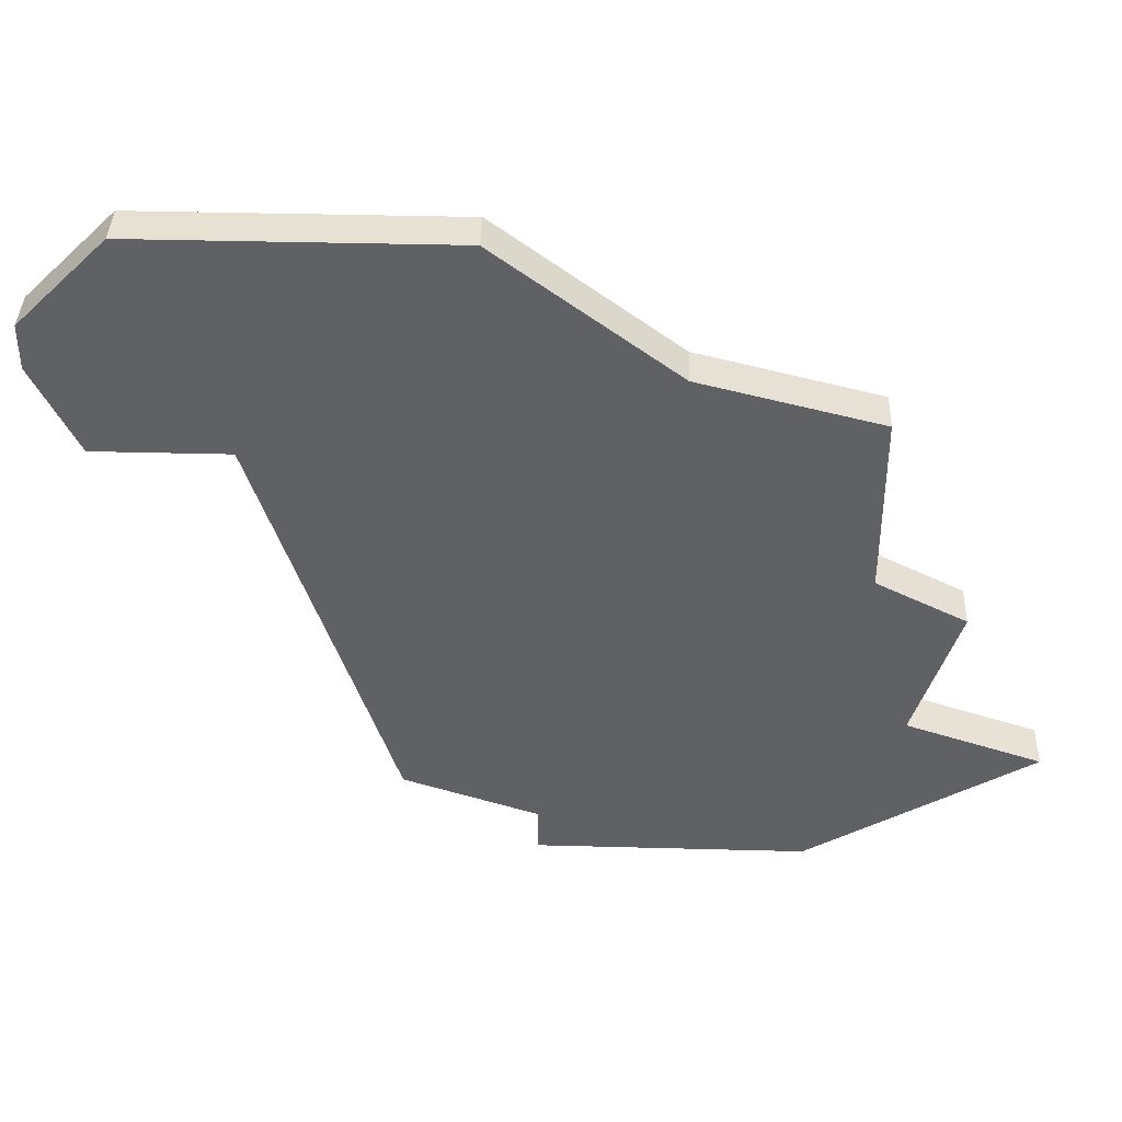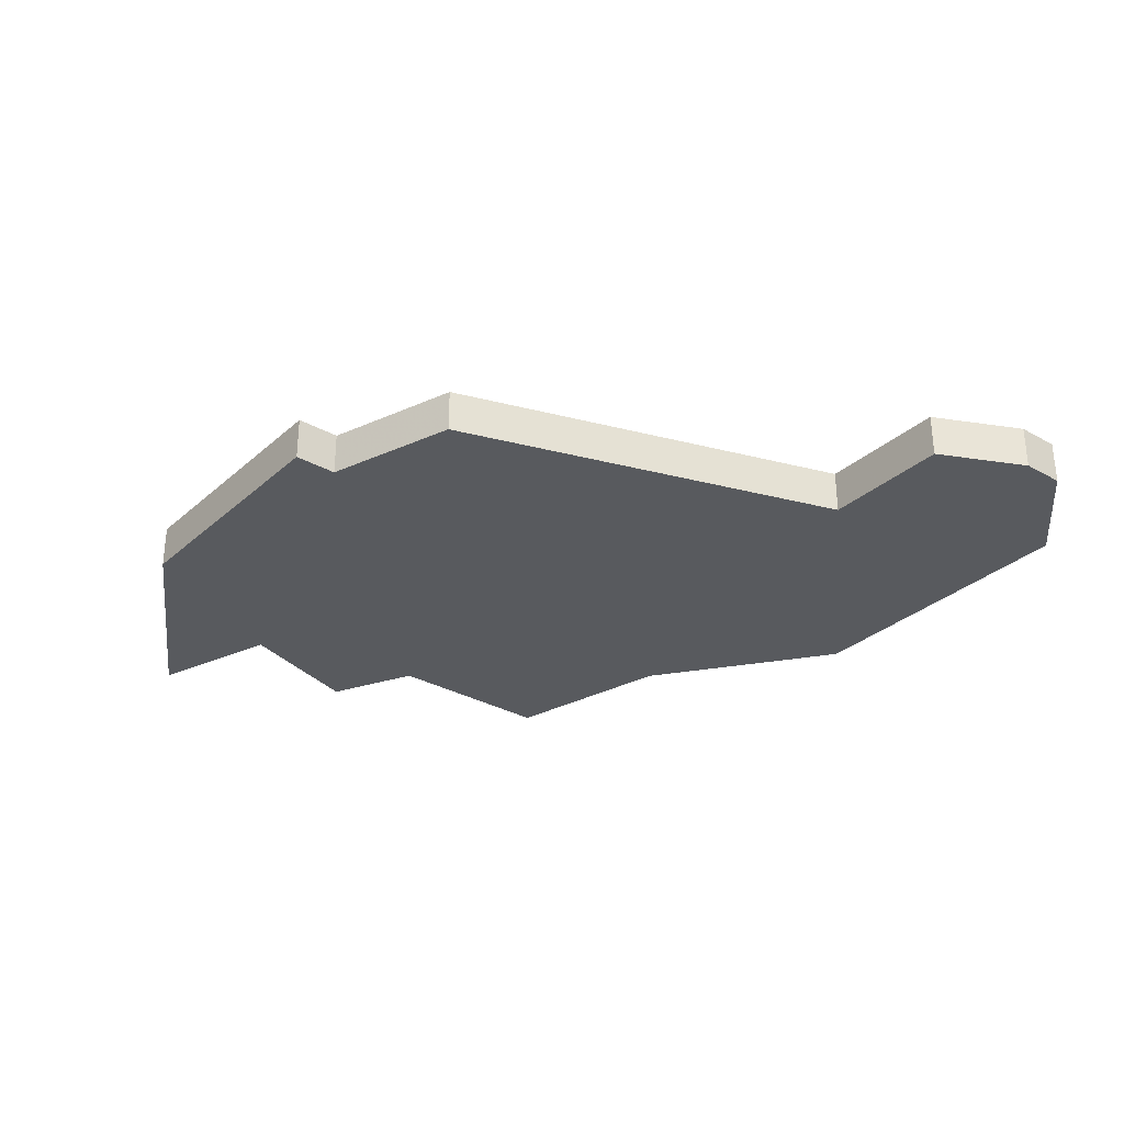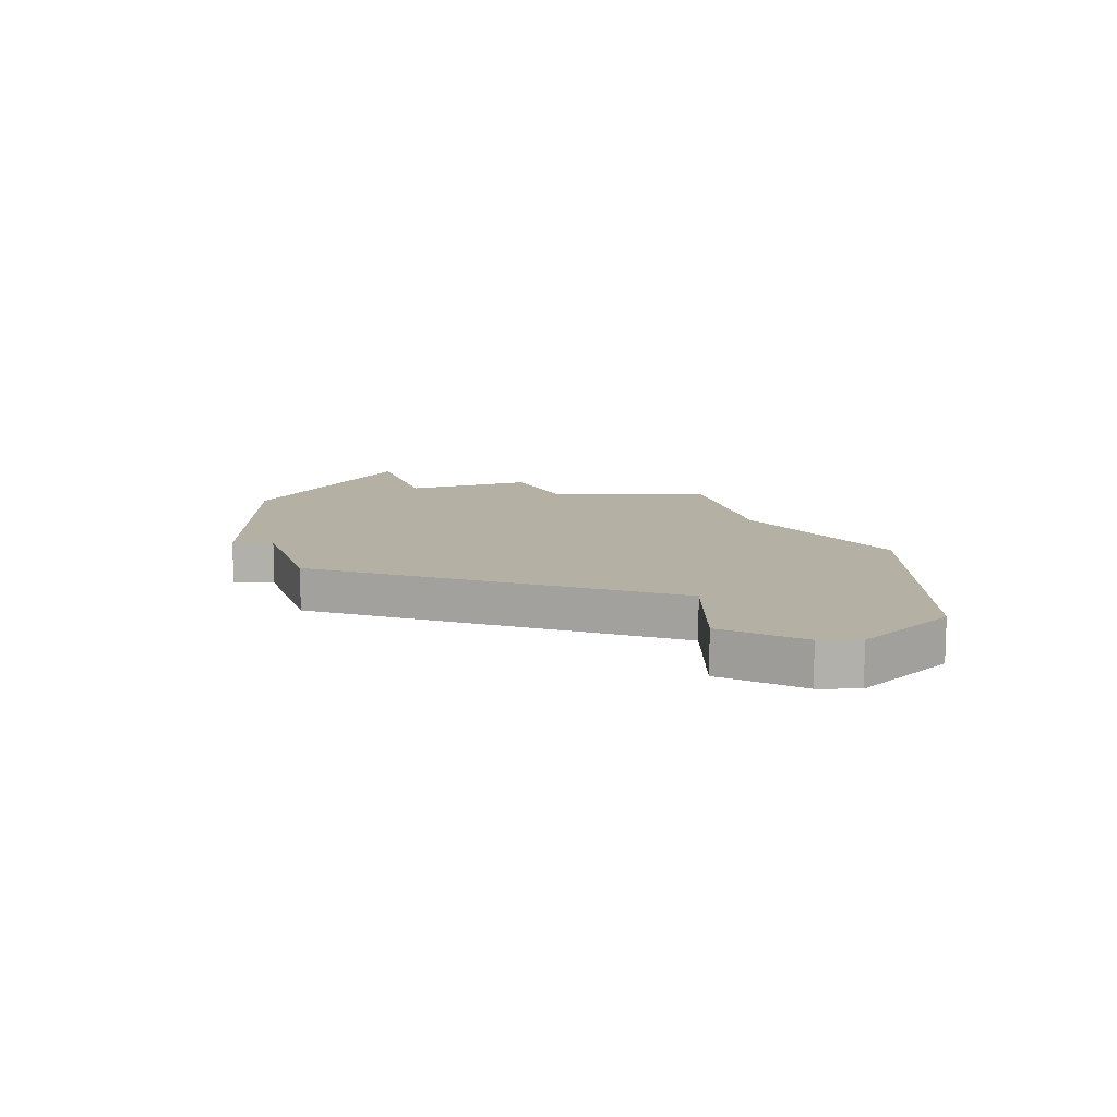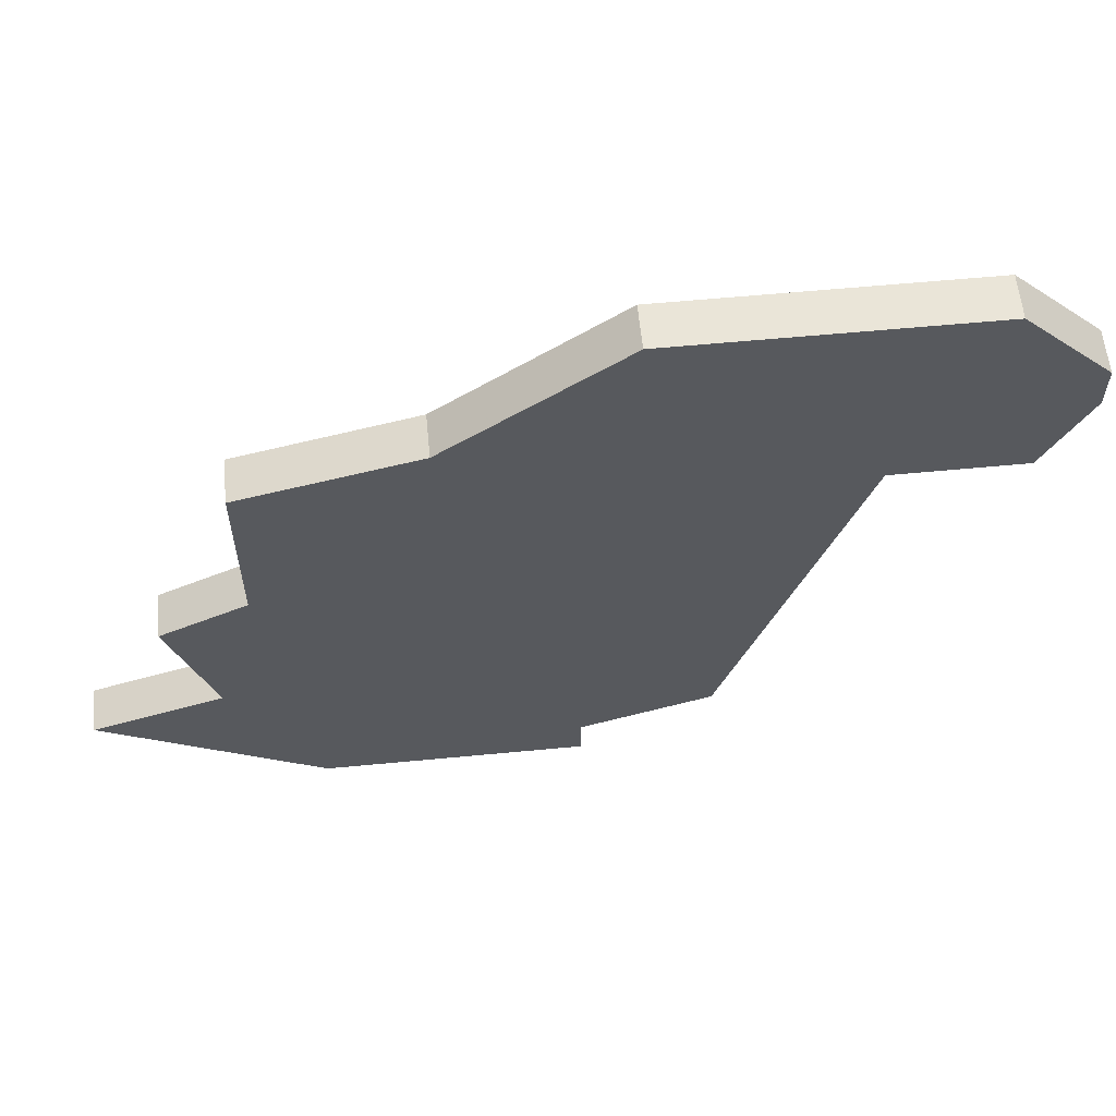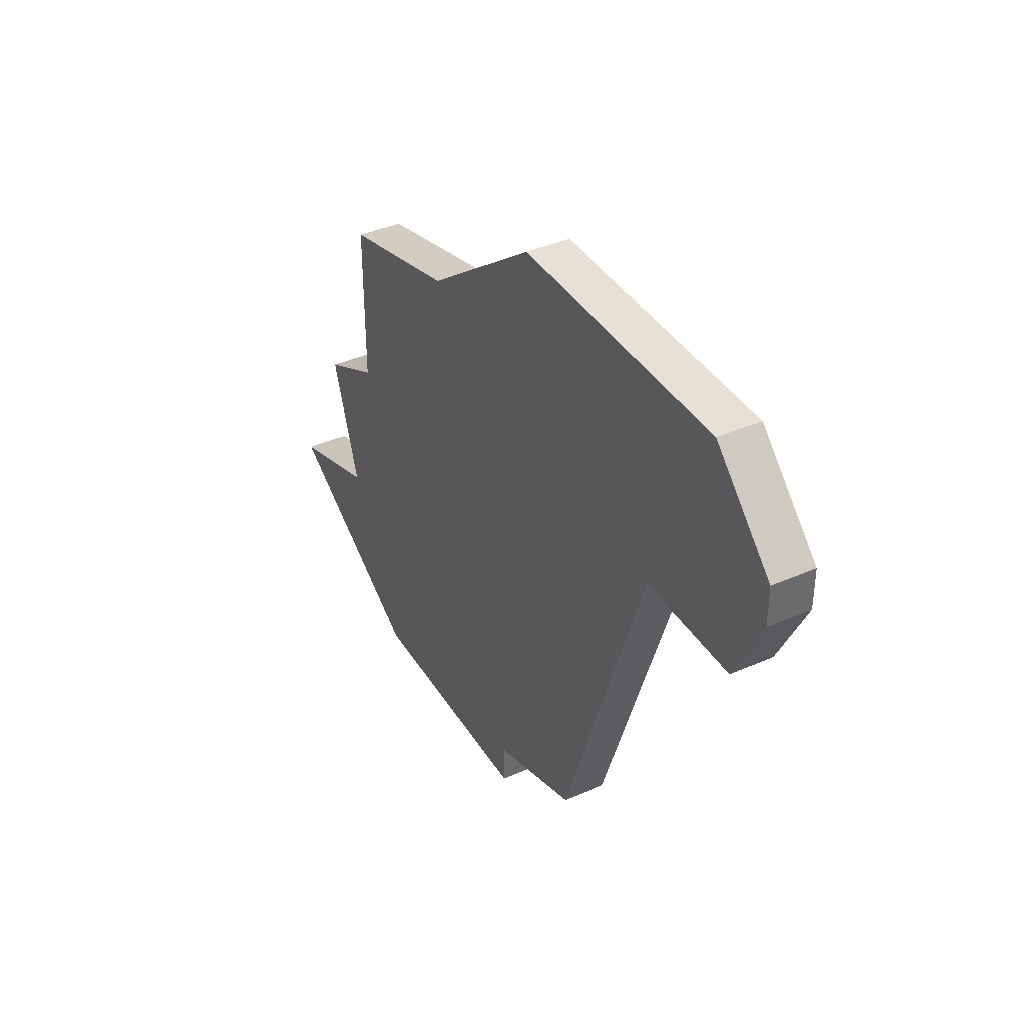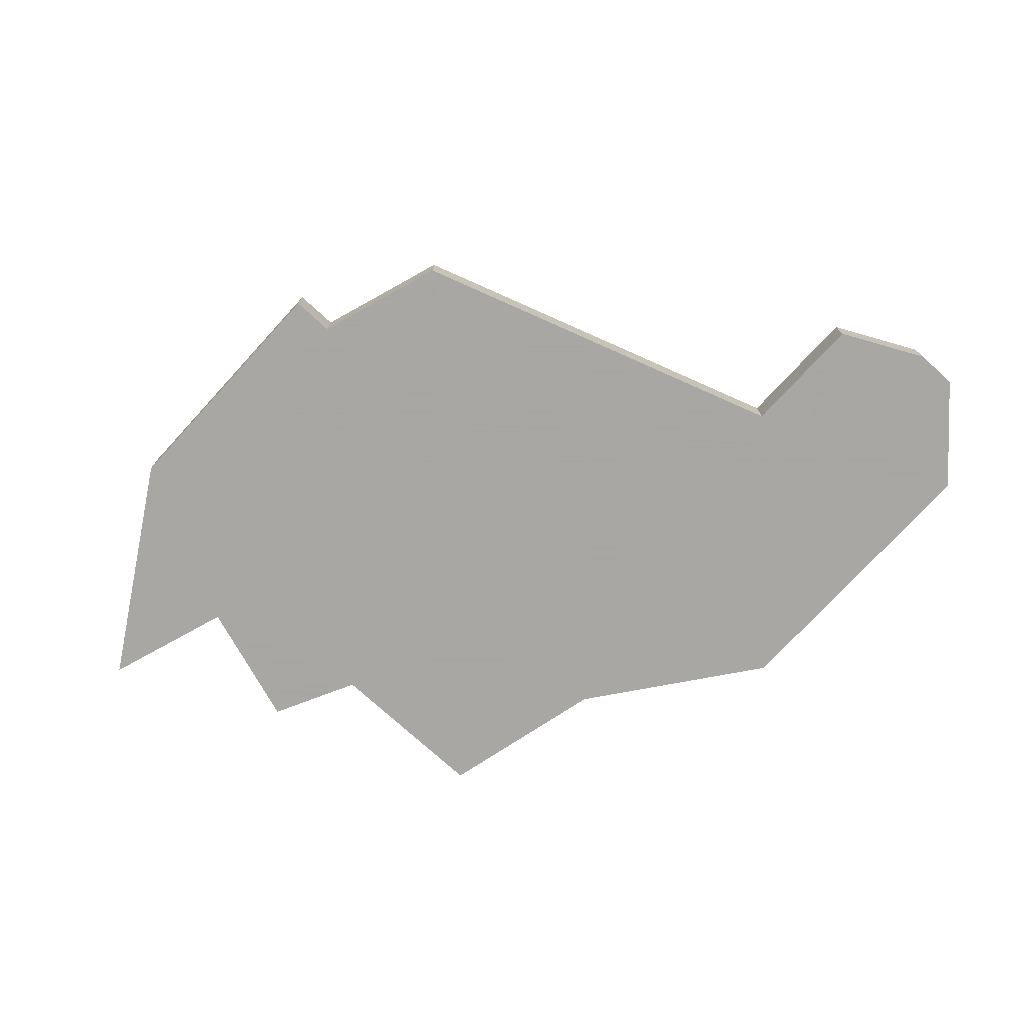
<metadata>
{"format":"obj","ext":"obj","renderer":"f3d","projection":"perspective","resolution":1024,"background":"white","views":[{"elev":39.6,"azim":-178.1,"up":"+Y"},{"elev":-30.9,"azim":51.2,"up":"+Z"},{"elev":11.6,"azim":89.6,"up":"+Z"},{"elev":59.4,"azim":-5.6,"up":"+Y"},{"elev":39.2,"azim":61.2,"up":"+Y"},{"elev":-74.4,"azim":47.5,"up":"+Z"}]}
</metadata>
<code>
v 3344 -630 0
v 3344 -630 1
v 3327 -638 0
v 3327 -638 1
v 3335 -628 0
v 3335 -628 1
v 3341 -639 0
v 3341 -639 1
v 3332 -641 0
v 3332 -641 1
v 3348 -628 0
v 3348 -628 1
v 3348 -627 0
v 3348 -627 1
v 3331 -629 0
v 3331 -629 1
v 3331 -633 0
v 3331 -633 1
v 3339 -625 0
v 3339 -625 1
v 3347 -630 0
v 3347 -630 1
v 3330 -637 0
v 3330 -637 1
v 3338 -640 0
v 3338 -640 1
v 3338 -641 0
v 3338 -641 1
v 3346 -625 0
v 3346 -625 1
v 3329 -634 0
v 3329 -634 1
v 3345 -625 0
v 3345 -625 1
f 9 3 23
f 25 9 23
f 25 23 17
f 23 31 17
f 17 15 5
f 25 17 5
f 9 25 27
f 5 1 7
f 11 21 1
f 5 19 1
f 33 1 19
f 13 11 29
f 33 29 11
f 33 11 1
f 7 25 5
f 24 4 10
f 24 10 26
f 18 24 26
f 18 32 24
f 6 16 18
f 6 18 26
f 28 26 10
f 8 2 6
f 2 22 12
f 2 20 6
f 20 2 34
f 30 12 14
f 12 30 34
f 2 12 34
f 6 26 8
f 18 16 17
f 17 16 15
f 32 18 31
f 31 18 17
f 24 32 23
f 23 32 31
f 4 24 3
f 3 24 23
f 10 4 9
f 9 4 3
f 28 10 27
f 27 10 9
f 26 28 25
f 25 28 27
f 8 26 7
f 7 26 25
f 2 8 1
f 1 8 7
f 22 2 21
f 21 2 1
f 12 22 11
f 11 22 21
f 14 12 13
f 13 12 11
f 30 14 29
f 29 14 13
f 34 30 33
f 33 30 29
f 20 34 19
f 19 34 33
f 16 6 15
f 15 6 5
f 6 20 5
f 5 20 19

</code>
